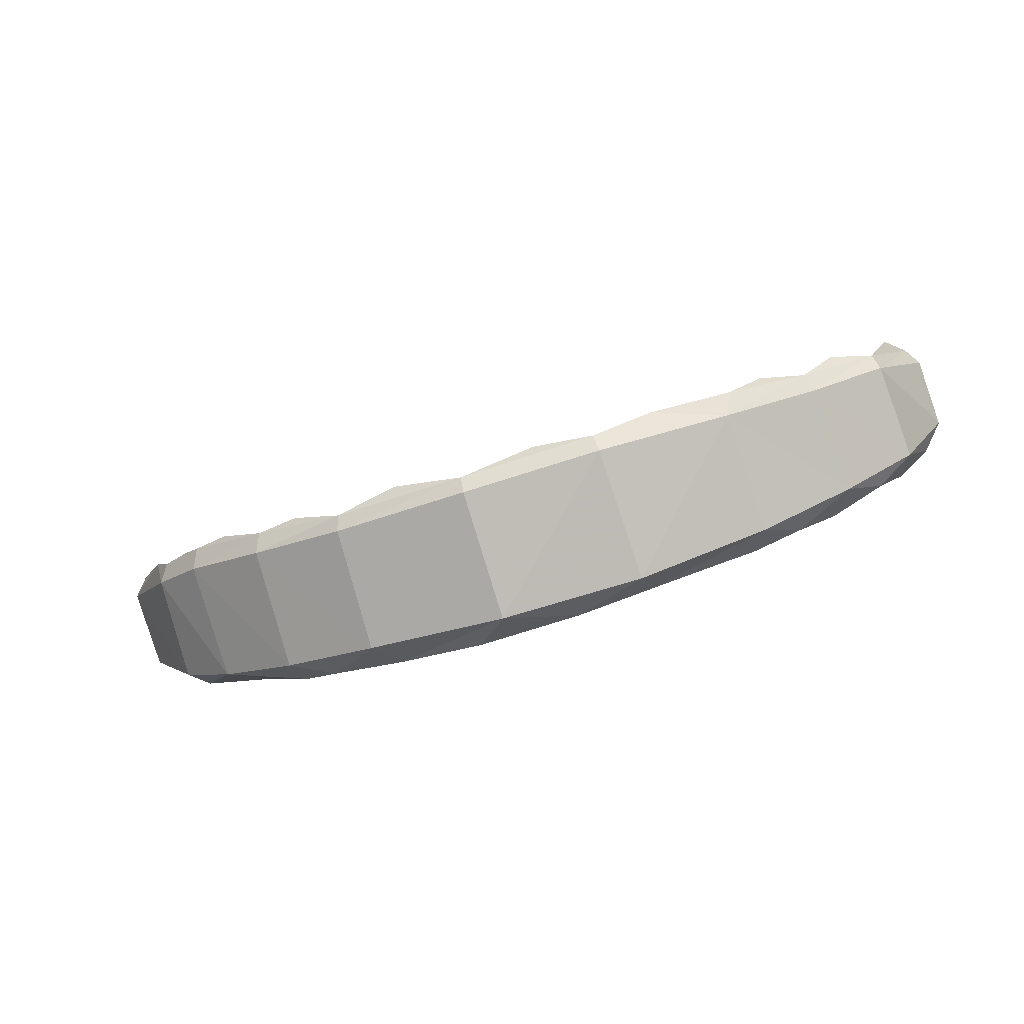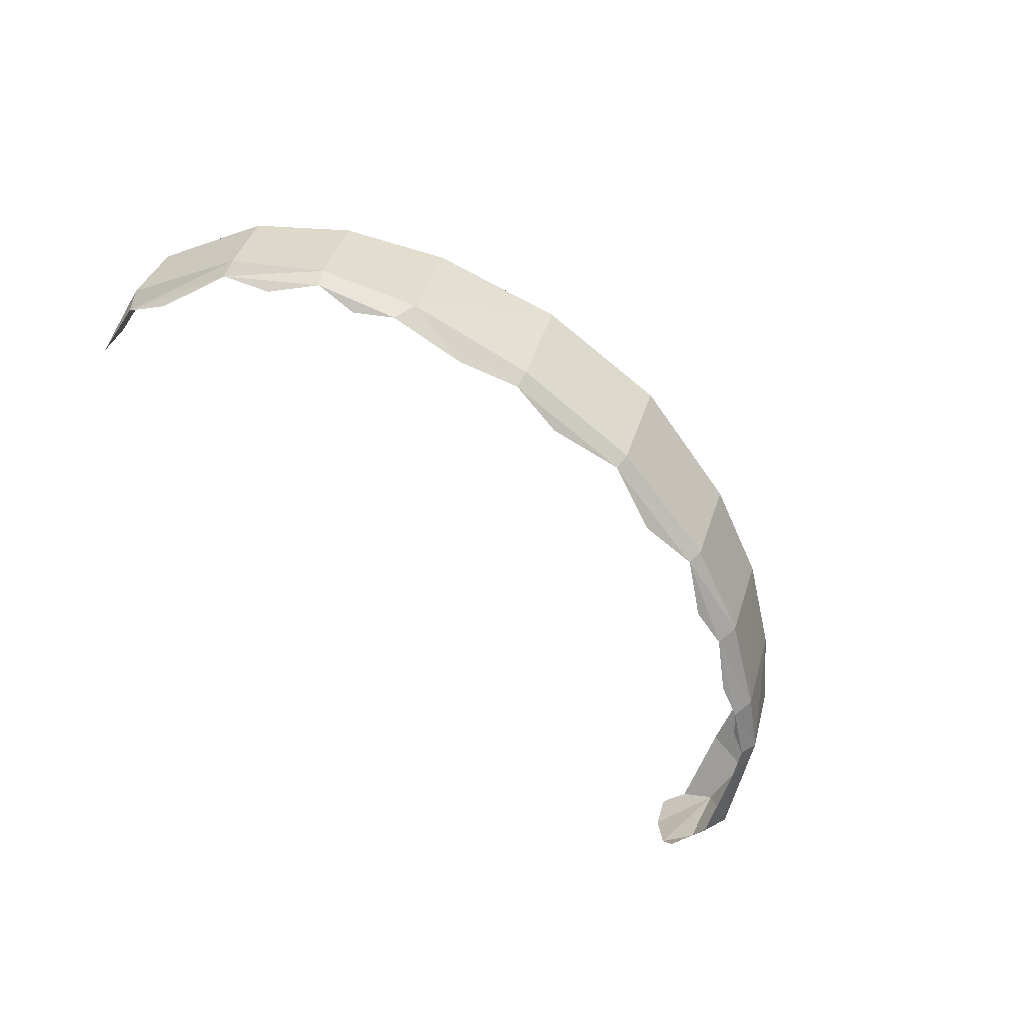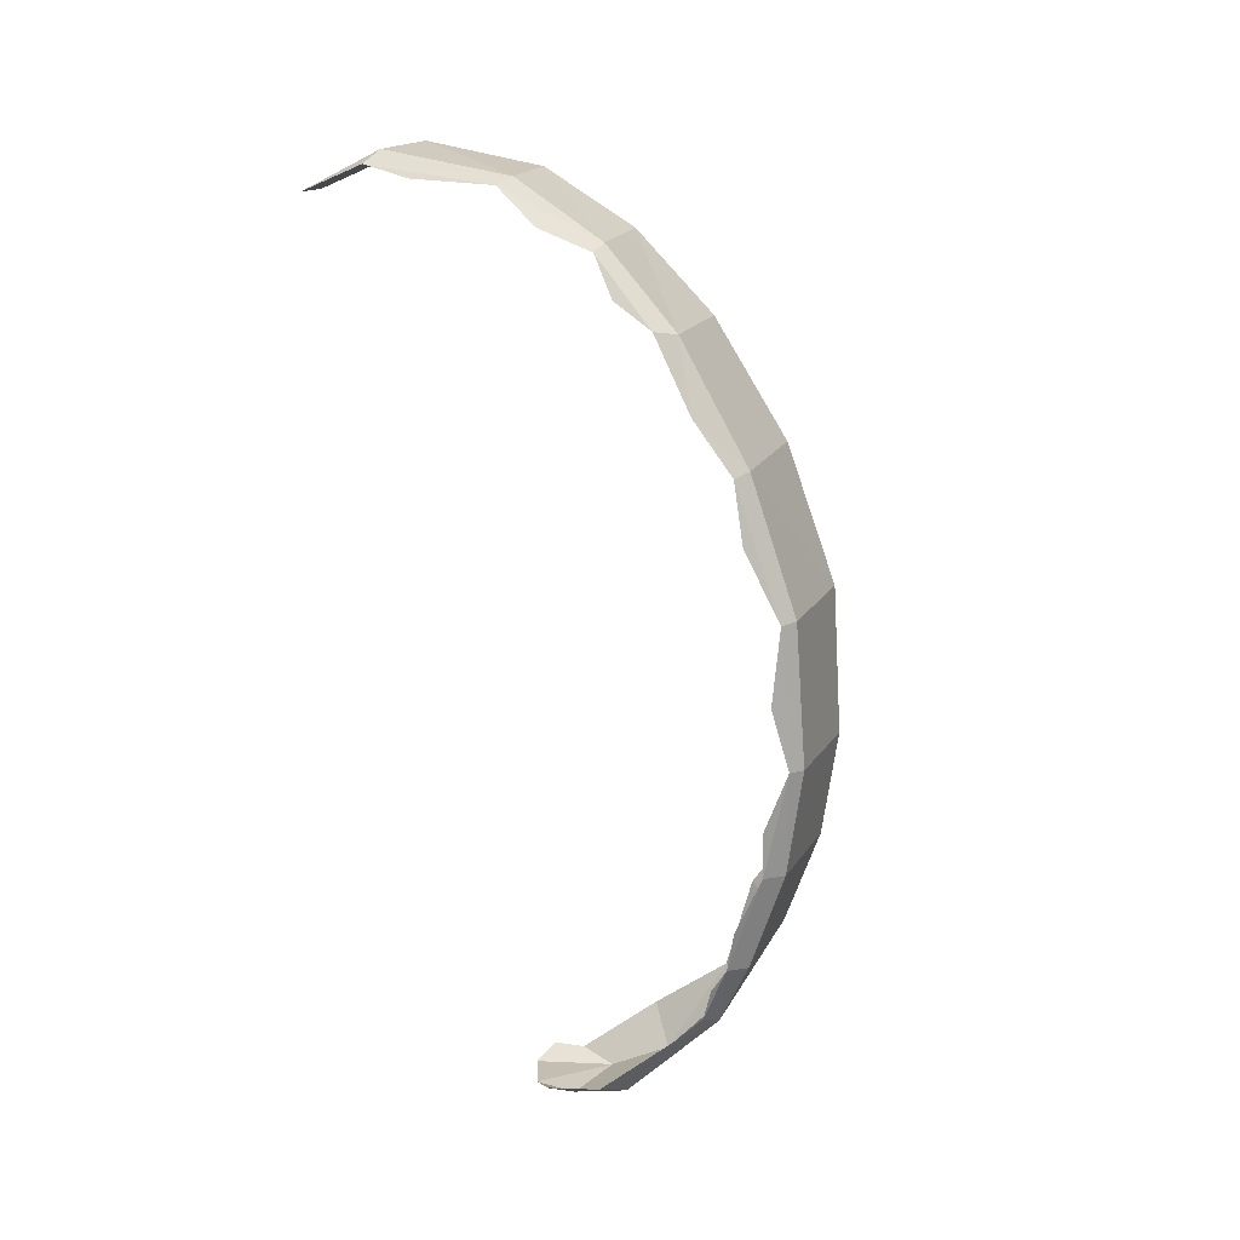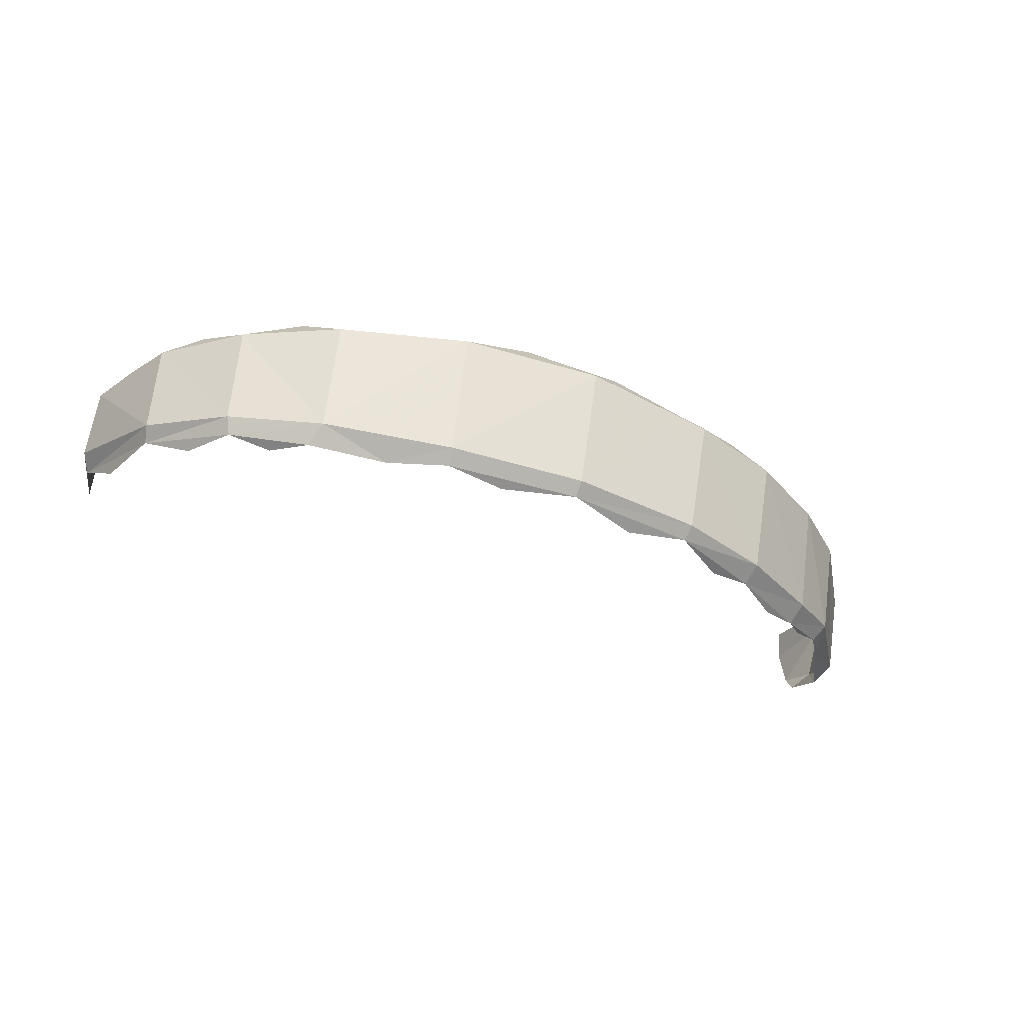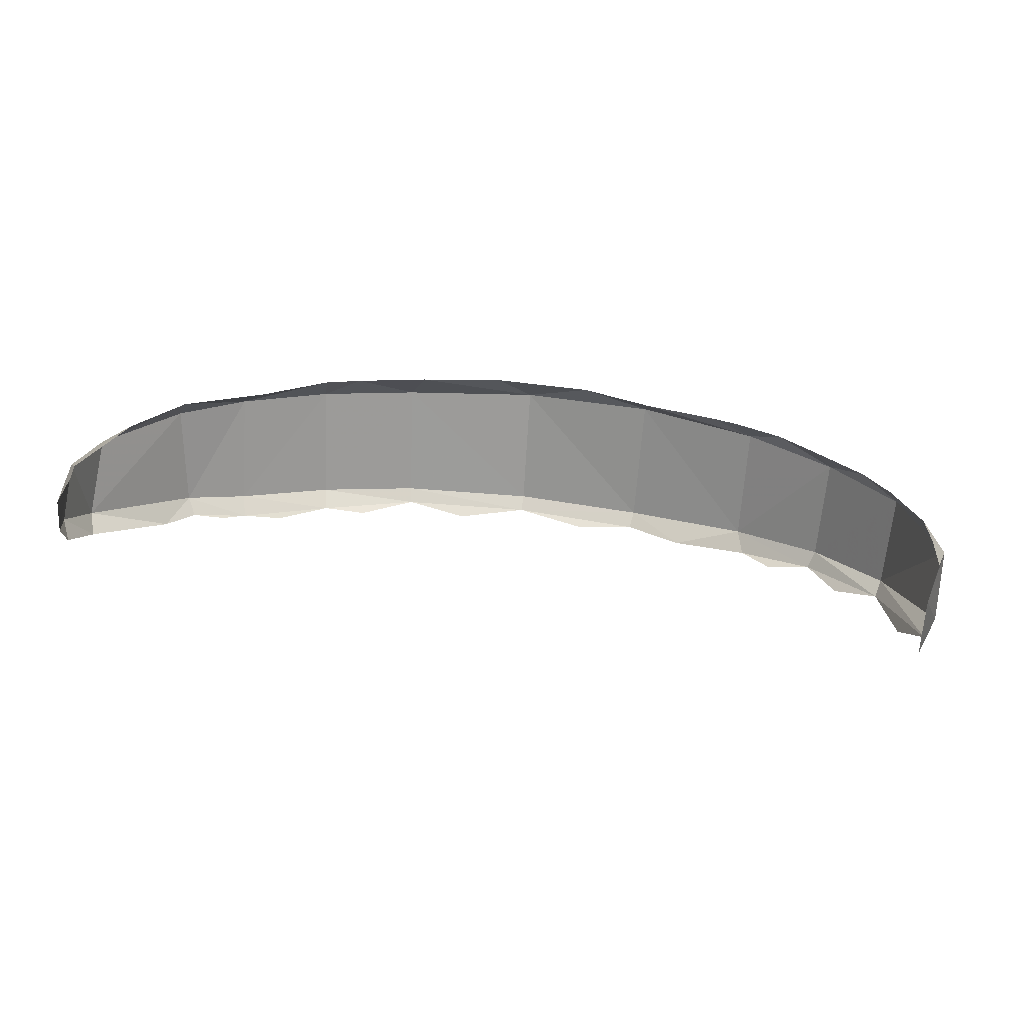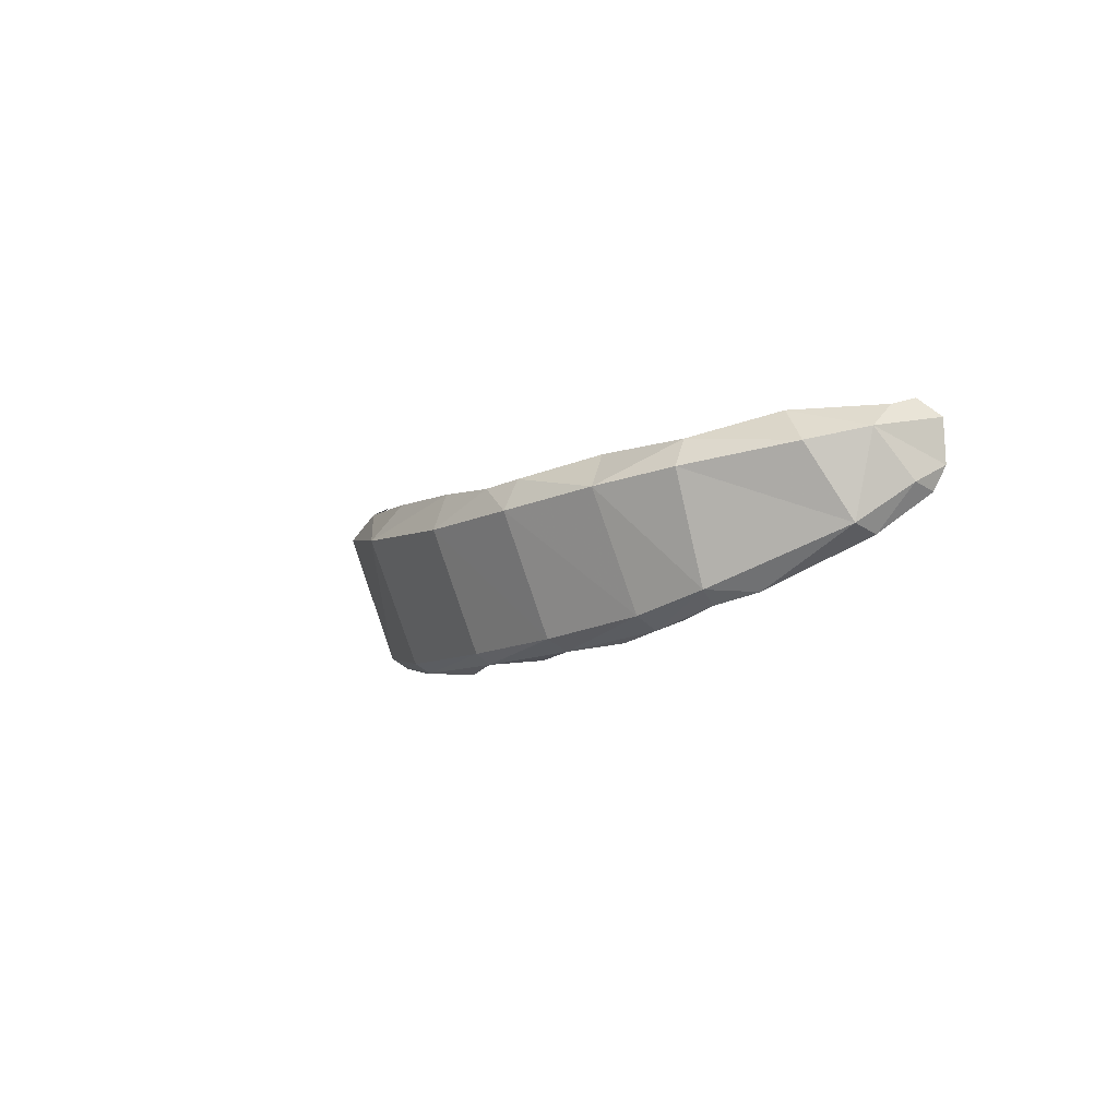
<metadata>
{"format":"obj","ext":"obj","renderer":"f3d","projection":"perspective","resolution":1024,"background":"white","views":[{"elev":-63.9,"azim":-161.4,"up":"+Y"},{"elev":-70.9,"azim":-45.3,"up":"+Z"},{"elev":-78.7,"azim":-77.5,"up":"+Z"},{"elev":-48.2,"azim":-22.2,"up":"+Z"},{"elev":40.5,"azim":-169.8,"up":"+Z"},{"elev":-3.0,"azim":70.3,"up":"+Z"}]}
</metadata>
<code>
v -0.1935 -0.3149 -0.3039
v -0.1977 -0.341 -0.2866
v -0.2926 -0.2738 -0.2954
v -0.1977 -0.341 -0.2866
v -0.4111 -0.2815 -0.2534
v -0.2926 -0.2738 -0.2954
v -0.4111 -0.2815 -0.2534
v -0.4243 -0.2455 -0.2764
v -0.2926 -0.2738 -0.2954
v 0.0325 -0.3376 -0.3113
v 0.0331 -0.3625 -0.2954
v -0.1977 -0.341 -0.2866
v -0.1935 -0.3149 -0.3039
v -0.1935 -0.3149 -0.3039
v -0.093 -0.307 -0.3126
v 0.0325 -0.3376 -0.3113
v 0.0325 -0.3376 -0.3113
v 0.1502 -0.2982 -0.3132
v 0.2568 -0.3049 -0.2964
v 0.2568 -0.3049 -0.2964
v 0.2622 -0.3281 -0.2794
v 0.0325 -0.3376 -0.3113
v 0.2622 -0.3281 -0.2794
v 0.0331 -0.3625 -0.2954
v 0.0325 -0.3376 -0.3113
v 0.5589 -0.1479 -0.2469
v 0.5927 -0.1166 -0.2313
v 0.6418 -0.09455 -0.2122
v 0.6583 -0.1179 -0.1902
v 0.5691 -0.1822 -0.226
v 0.5589 -0.1479 -0.2469
v 0.6418 -0.09455 -0.2122
v 0.6583 -0.1179 -0.1902
v 0.5589 -0.1479 -0.2469
v 0.7677 0.1891 -0.0519
v 0.7888 0.1484 -0.0405
v 0.763 0.09985 -0.114
v 0.7888 0.1484 -0.0405
v 0.7797 0.05825 -0.09975
v 0.763 0.09985 -0.114
v 0.6418 -0.09455 -0.2122
v 0.6777 -0.03775 -0.1932
v 0.6583 -0.1179 -0.1902
v 0.6583 -0.1179 -0.1902
v 0.6777 -0.03775 -0.1932
v 0.7797 0.05825 -0.09975
v 0.6777 -0.03775 -0.1932
v 0.763 0.09985 -0.114
v 0.7797 0.05825 -0.09975
v -0.5517 -0.1862 -0.2406
v -0.4795 -0.1986 -0.2642
v -0.4243 -0.2455 -0.2764
v -0.5517 -0.1862 -0.2406
v -0.4243 -0.2455 -0.2764
v -0.4111 -0.2815 -0.2534
v -0.5622 -0.2047 -0.2163
v -0.6763 -0.06695 -0.187
v -0.6049 -0.1118 -0.2262
v -0.5517 -0.1862 -0.2406
v -0.5517 -0.1862 -0.2406
v -0.5622 -0.2047 -0.2163
v -0.6763 -0.06695 -0.187
v -0.5622 -0.2047 -0.2163
v -0.6835 -0.0943 -0.1714
v -0.6763 -0.06695 -0.187
v -0.7517 0.1268 -0.09155
v -0.7138 0.05805 -0.1509
v -0.6763 -0.06695 -0.187
v -0.6763 -0.06695 -0.187
v -0.6835 -0.0943 -0.1714
v -0.7517 0.1268 -0.09155
v -0.6835 -0.0943 -0.1714
v -0.7677 0.09635 -0.07435
v -0.7517 0.1268 -0.09155
v -0.7335 0.237 -0.02615
v -0.7517 0.1268 -0.09155
v -0.7677 0.09635 -0.07435
v 0.7674 -0.016 0.01395
v 0.7797 0.05825 -0.09975
v 0.7864 0.08385 0.0361
v 0.7797 0.05825 -0.09975
v 0.7888 0.1484 -0.0405
v 0.7864 0.08385 0.0361
v -0.7687 0.03485 0.0256
v -0.734 0.2161 0.07265
v -0.7677 0.09635 -0.07435
v -0.7677 0.09635 -0.07435
v -0.734 0.2161 0.07265
v -0.7335 0.237 -0.02615
v -0.2019 -0.4135 -0.07705
v -0.2122 -0.3481 -0.0186
v -0.4145 -0.3436 -0.0619
v -0.2122 -0.3481 -0.0186
v -0.3406 -0.3282 -0.0174
v -0.4145 -0.3436 -0.0619
v -0.4145 -0.3436 -0.0619
v -0.3406 -0.3282 -0.0174
v -0.3841 -0.3111 -0.01075
v -0.4707 -0.2914 -0.0153
v 0.2679 -0.4 -0.0876
v 0.2345 -0.3698 -0.02925
v 0.03365 -0.4394 -0.09195
v 0.0899 -0.4026 -0.03595
v 0.03365 -0.4394 -0.09195
v 0.2345 -0.3698 -0.02925
v 0.4304 -0.3387 -0.06795
v 0.5698 -0.252 -0.04095
v 0.4179 -0.3127 -0.01905
v 0.4179 -0.3127 -0.01905
v 0.5698 -0.252 -0.04095
v 0.5129 -0.2139 0.01215
v 0.5129 -0.2139 0.01215
v 0.5698 -0.252 -0.04095
v 0.6474 -0.1417 0.02375
v 0.5698 -0.252 -0.04095
v 0.6695 -0.1644 -0.0183
v 0.6474 -0.1417 0.02375
v 0.4179 -0.3127 -0.01905
v 0.3594 -0.3433 -0.0298
v 0.4304 -0.3387 -0.06795
v 0.4304 -0.3387 -0.06795
v 0.3594 -0.3433 -0.0298
v 0.2679 -0.4 -0.0876
v 0.3594 -0.3433 -0.0298
v 0.2345 -0.3698 -0.02925
v 0.2679 -0.4 -0.0876
v 0.7611 0.2097 0.0561
v 0.7457 0.1749 0.08385
v 0.7584 0.128 0.0714
v 0.7864 0.08385 0.0361
v 0.7584 0.128 0.0714
v 0.703 -0.01045 0.0631
v 0.7864 0.08385 0.0361
v 0.703 -0.01045 0.0631
v 0.7674 -0.016 0.01395
v 0.7864 0.08385 0.0361
v 0.6695 -0.1644 -0.0183
v 0.7674 -0.016 0.01395
v 0.6474 -0.1417 0.02375
v 0.6474 -0.1417 0.02375
v 0.7674 -0.016 0.01395
v 0.703 -0.01045 0.0631
v -0.5691 -0.2544 -0.04485
v -0.4145 -0.3436 -0.0619
v -0.4707 -0.2914 -0.0153
v -0.4707 -0.2914 -0.0153
v -0.5333 -0.2144 0.0182
v -0.5691 -0.2544 -0.04485
v -0.5333 -0.2144 0.0182
v -0.6263 -0.1805 0.00495
v -0.5691 -0.2544 -0.04485
v -0.5691 -0.2544 -0.04485
v -0.6263 -0.1805 0.00495
v -0.6903 -0.1369 -0.01495
v -0.6263 -0.1805 0.00495
v -0.6716 -0.08755 0.04575
v -0.6903 -0.1369 -0.01495
v -0.6716 -0.08755 0.04575
v -0.7297 -0.01715 0.04695
v -0.6903 -0.1369 -0.01495
v -0.7431 0.0539 0.06345
v -0.7687 0.03485 0.0256
v -0.7297 -0.01715 0.04695
v -0.6903 -0.1369 -0.01495
v -0.7297 -0.01715 0.04695
v -0.7687 0.03485 0.0256
v 0.7677 0.1891 -0.0519
v 0.769 0.2092 -0.01335
v 0.7888 0.1484 -0.0405
v 0.7611 0.2097 0.0561
v 0.7864 0.08385 0.0361
v 0.769 0.2092 -0.01335
v 0.7888 0.1484 -0.0405
v 0.769 0.2092 -0.01335
v 0.7864 0.08385 0.0361
v -0.2122 -0.3481 -0.0186
v -0.2019 -0.4135 -0.07705
v -0.08375 -0.4061 -0.0398
v -0.2019 -0.4135 -0.07705
v 0.03365 -0.4394 -0.09195
v -0.08375 -0.4061 -0.0398
v 0.03365 -0.4394 -0.09195
v 0.0899 -0.4026 -0.03595
v -0.08375 -0.4061 -0.0398
v -0.734 0.2161 0.07265
v -0.7687 0.03485 0.0256
v -0.7538 0.1169 0.0671
v -0.7687 0.03485 0.0256
v -0.7431 0.0539 0.06345
v -0.7538 0.1169 0.0671
v 0.4163 -0.2329 -0.2765
v 0.425 -0.2678 -0.2579
v 0.2568 -0.3049 -0.2964
v 0.425 -0.2678 -0.2579
v 0.2622 -0.3281 -0.2794
v 0.2568 -0.3049 -0.2964
v 0.2568 -0.3049 -0.2964
v 0.3439 -0.2462 -0.2898
v 0.4163 -0.2329 -0.2765
v 0.5589 -0.1479 -0.2469
v 0.5691 -0.1822 -0.226
v 0.4163 -0.2329 -0.2765
v 0.5691 -0.1822 -0.226
v 0.425 -0.2678 -0.2579
v 0.4163 -0.2329 -0.2765
v 0.4163 -0.2329 -0.2765
v 0.4957 -0.1724 -0.2644
v 0.5589 -0.1479 -0.2469
v -0.5622 -0.2047 -0.2163
v -0.5691 -0.2544 -0.04485
v -0.6903 -0.1369 -0.01495
v -0.6835 -0.0943 -0.1714
v -0.4145 -0.3436 -0.0619
v -0.5691 -0.2544 -0.04485
v -0.4111 -0.2815 -0.2534
v -0.5691 -0.2544 -0.04485
v -0.5622 -0.2047 -0.2163
v -0.4111 -0.2815 -0.2534
v -0.1977 -0.341 -0.2866
v -0.2019 -0.4135 -0.07705
v -0.4111 -0.2815 -0.2534
v -0.2019 -0.4135 -0.07705
v -0.4145 -0.3436 -0.0619
v -0.4111 -0.2815 -0.2534
v -0.2019 -0.4135 -0.07705
v -0.1977 -0.341 -0.2866
v 0.03365 -0.4394 -0.09195
v 0.03365 -0.4394 -0.09195
v -0.1977 -0.341 -0.2866
v 0.0331 -0.3625 -0.2954
v 0.2679 -0.4 -0.0876
v 0.03365 -0.4394 -0.09195
v 0.0331 -0.3625 -0.2954
v 0.2622 -0.3281 -0.2794
v 0.425 -0.2678 -0.2579
v 0.4304 -0.3387 -0.06795
v 0.2679 -0.4 -0.0876
v 0.2622 -0.3281 -0.2794
v 0.4304 -0.3387 -0.06795
v 0.425 -0.2678 -0.2579
v 0.5691 -0.1822 -0.226
v 0.5698 -0.252 -0.04095
v 0.5691 -0.1822 -0.226
v 0.6583 -0.1179 -0.1902
v 0.5698 -0.252 -0.04095
v 0.6695 -0.1644 -0.0183
v 0.5698 -0.252 -0.04095
v 0.6583 -0.1179 -0.1902
v 0.6583 -0.1179 -0.1902
v 0.7797 0.05825 -0.09975
v 0.6695 -0.1644 -0.0183
v 0.7674 -0.016 0.01395
v 0.6695 -0.1644 -0.0183
v 0.7797 0.05825 -0.09975
v -0.7677 0.09635 -0.07435
v -0.6835 -0.0943 -0.1714
v -0.7687 0.03485 0.0256
v -0.6903 -0.1369 -0.01495
v -0.7687 0.03485 0.0256
v -0.6835 -0.0943 -0.1714
g mesh6841509
f 1 2 3
f 4 5 6
f 7 8 9
f 10 11 12
f 12 13 10
f 14 15 16
f 17 18 19
f 20 21 22
f 23 24 25
f 26 27 28
f 29 30 31
f 32 33 34
f 35 36 37
f 38 39 40
f 41 42 43
f 44 45 46
f 47 48 49
f 50 51 52
f 53 54 55
f 55 56 53
f 57 58 59
f 60 61 62
f 63 64 65
f 66 67 68
f 69 70 71
f 72 73 74
f 75 76 77
f 78 79 80
f 81 82 83
f 84 85 86
f 87 88 89
f 90 91 92
f 93 94 95
f 96 97 98
f 98 99 96
f 100 101 102
f 103 104 105
f 106 107 108
f 109 110 111
f 112 113 114
f 115 116 117
f 118 119 120
f 121 122 123
f 124 125 126
f 127 128 129
f 129 130 127
f 131 132 133
f 134 135 136
f 137 138 139
f 140 141 142
f 143 144 145
f 146 147 148
f 149 150 151
f 152 153 154
f 155 156 157
f 158 159 160
f 161 162 163
f 164 165 166
f 167 168 169
f 170 171 172
f 173 174 175
f 176 177 178
f 179 180 181
f 182 183 184
f 185 186 187
f 188 189 190
f 191 192 193
f 194 195 196
f 197 198 199
f 200 201 202
f 203 204 205
f 206 207 208
f 209 210 211
f 211 212 209
f 213 214 215
f 216 217 218
f 219 220 221
f 222 223 224
f 225 226 227
f 228 229 230
f 231 232 233
f 233 234 231
f 235 236 237
f 237 238 235
f 239 240 241
f 241 242 239
f 243 244 245
f 246 247 248
f 249 250 251
f 252 253 254
f 255 256 257
f 258 259 260

</code>
